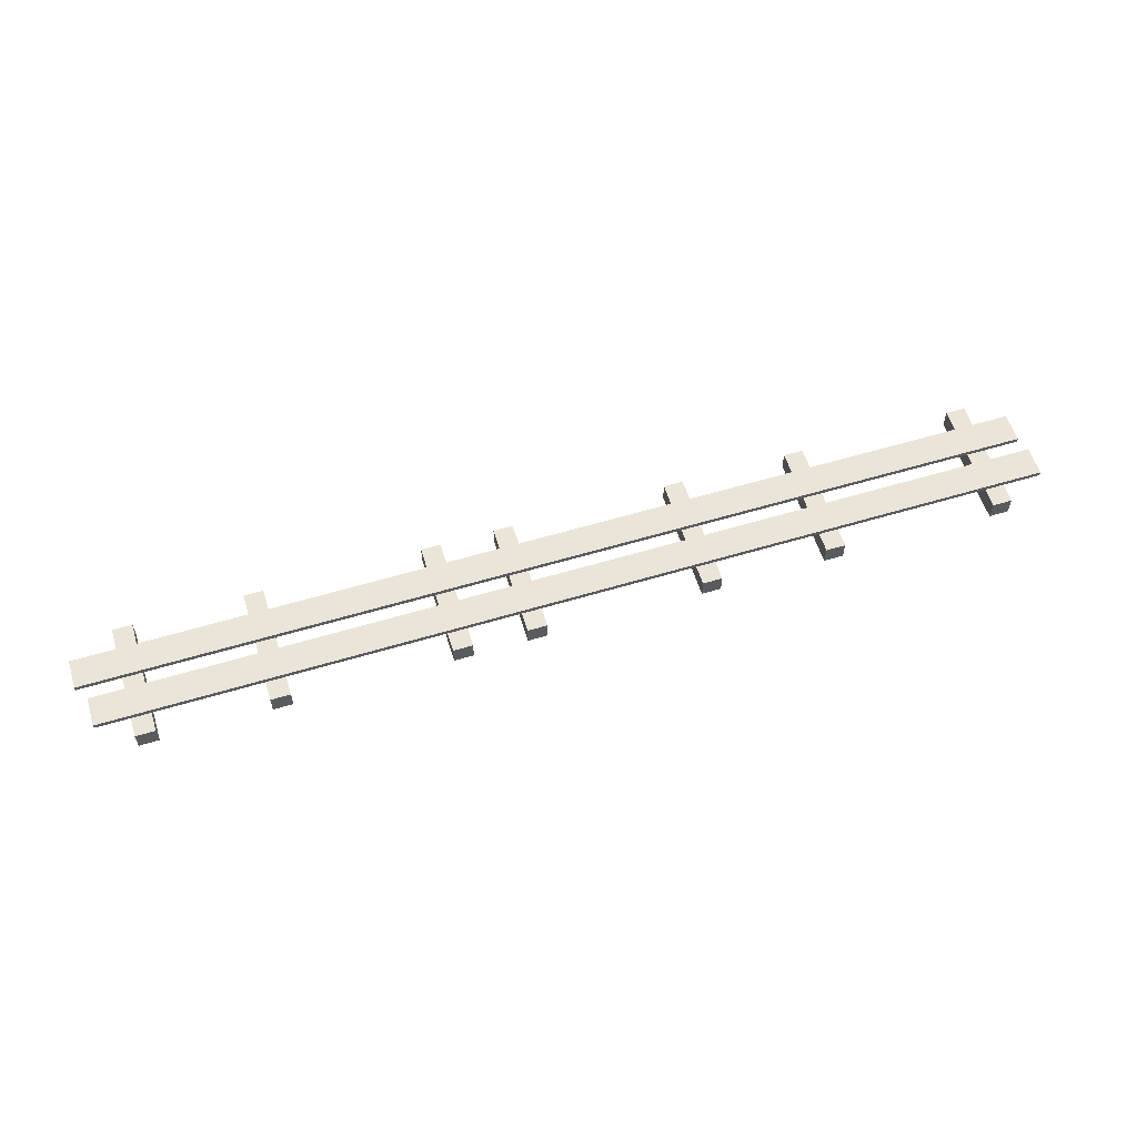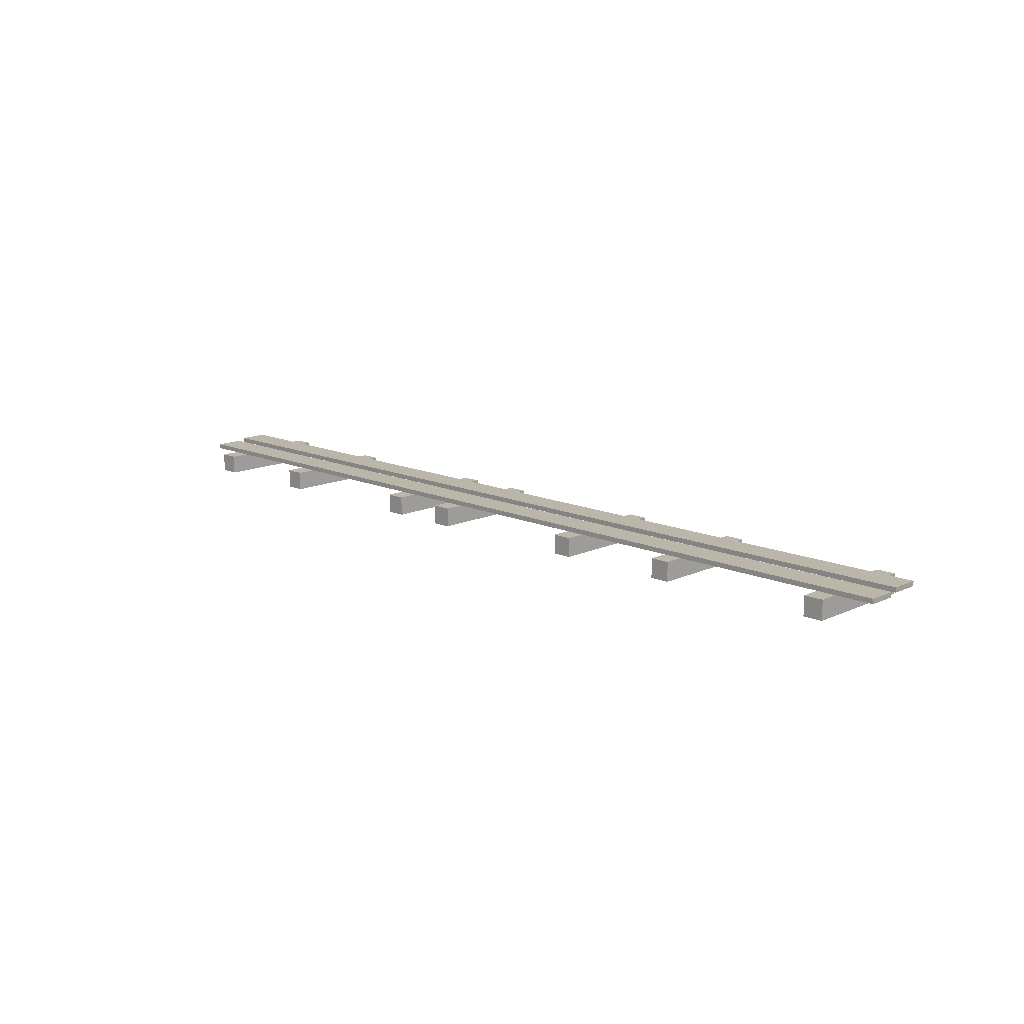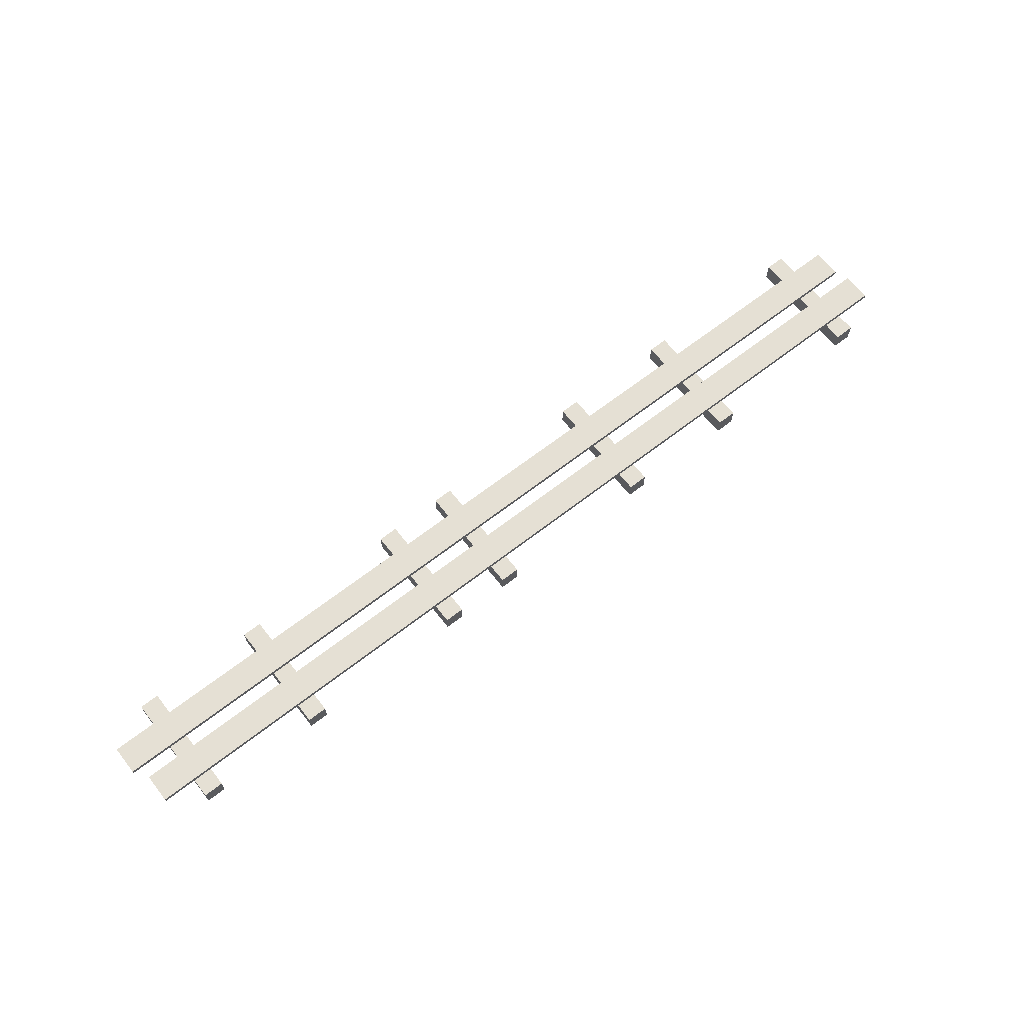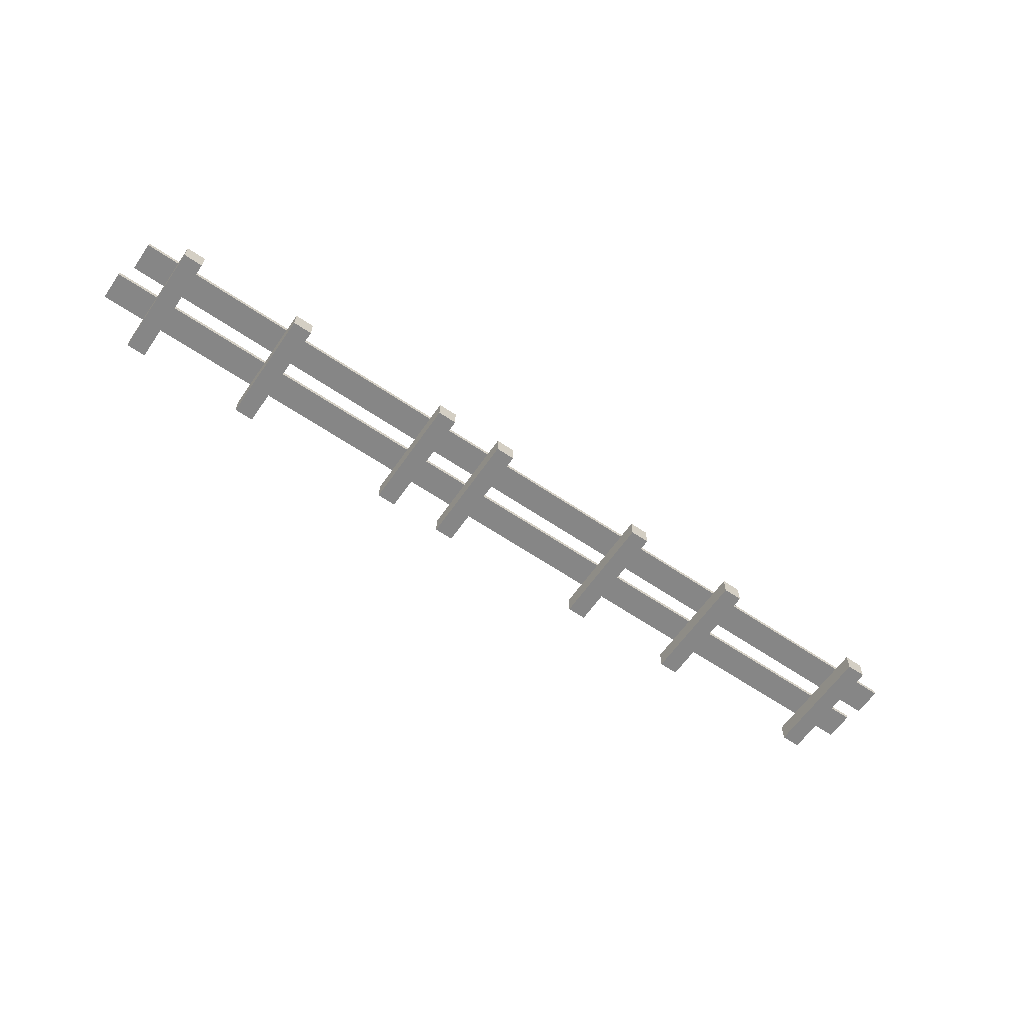
<metadata>
{"format":"obj","ext":"obj","renderer":"f3d","projection":"perspective","resolution":1024,"background":"white","views":[{"elev":58.8,"azim":162.8,"up":"+Z"},{"elev":14.0,"azim":-135.7,"up":"+Z"},{"elev":65.4,"azim":141.9,"up":"+Z"},{"elev":-62.0,"azim":145.4,"up":"+Z"}]}
</metadata>
<code>
o
v 36.4 2 -36.4
v 16.9 2 -36.4
v 36.4 2.6 -36.4
v 16.9 2.6 -36.4
v 36.2 2.9 -36.4
v 16.8 2.9 -36.4
v 36.2 3.5 -36.4
v 16.8 3.5 -36.4
v 35.5 1.5 -36.5
v 35.1 1.5 -36.5
v 32.9 1.5 -36.5
v 32.5 1.5 -36.5
v 29.3 1.5 -36.5
v 28.9 1.5 -36.5
v 27.8 1.5 -36.5
v 27.4 1.5 -36.5
v 24.2 1.5 -36.5
v 23.8 1.5 -36.5
v 21.6 1.5 -36.5
v 21.2 1.5 -36.5
v 18 1.5 -36.5
v 17.6 1.5 -36.5
v 35.5 2 -36.5
v 35.1 2 -36.5
v 32.9 2 -36.5
v 32.5 2 -36.5
v 29.3 2 -36.5
v 28.9 2 -36.5
v 27.8 2 -36.5
v 27.4 2 -36.5
v 24.2 2 -36.5
v 23.8 2 -36.5
v 21.6 2 -36.5
v 21.2 2 -36.5
v 18 2 -36.5
v 17.6 2 -36.5
v 35.5 2.6 -36.5
v 35.1 2.6 -36.5
v 32.9 2.6 -36.5
v 32.5 2.6 -36.5
v 29.3 2.6 -36.5
v 28.9 2.6 -36.5
v 27.8 2.6 -36.5
v 27.4 2.6 -36.5
v 24.2 2.6 -36.5
v 23.8 2.6 -36.5
v 21.6 2.6 -36.5
v 21.2 2.6 -36.5
v 18 2.6 -36.5
v 17.6 2.6 -36.5
v 35.5 2.9 -36.5
v 35.1 2.9 -36.5
v 32.9 2.9 -36.5
v 32.5 2.9 -36.5
v 29.3 2.9 -36.5
v 28.9 2.9 -36.5
v 27.8 2.9 -36.5
v 27.4 2.9 -36.5
v 24.2 2.9 -36.5
v 23.8 2.9 -36.5
v 21.6 2.9 -36.5
v 21.2 2.9 -36.5
v 18 2.9 -36.5
v 17.6 2.9 -36.5
v 35.5 3.5 -36.5
v 35.1 3.5 -36.5
v 32.9 3.5 -36.5
v 32.5 3.5 -36.5
v 29.3 3.5 -36.5
v 28.9 3.5 -36.5
v 27.8 3.5 -36.5
v 27.4 3.5 -36.5
v 24.2 3.5 -36.5
v 23.8 3.5 -36.5
v 21.6 3.5 -36.5
v 21.2 3.5 -36.5
v 18 3.5 -36.5
v 17.6 3.5 -36.5
v 35.5 3.9 -36.5
v 35.1 3.9 -36.5
v 32.9 3.9 -36.5
v 32.5 3.9 -36.5
v 29.3 3.9 -36.5
v 28.9 3.9 -36.5
v 27.8 3.9 -36.5
v 27.4 3.9 -36.5
v 24.2 3.9 -36.5
v 23.8 3.9 -36.5
v 21.6 3.9 -36.5
v 21.2 3.9 -36.5
v 18 3.9 -36.5
v 17.6 3.9 -36.5
v 36.4 2 -36.5
v 35.5 2 -36.5
v 35.1 2 -36.5
v 32.9 2 -36.5
v 32.5 2 -36.5
v 29.3 2 -36.5
v 28.9 2 -36.5
v 27.8 2 -36.5
v 27.4 2 -36.5
v 24.2 2 -36.5
v 23.8 2 -36.5
v 21.6 2 -36.5
v 21.2 2 -36.5
v 18 2 -36.5
v 17.6 2 -36.5
v 16.9 2 -36.5
v 36.4 2.6 -36.5
v 35.5 2.6 -36.5
v 35.1 2.6 -36.5
v 32.9 2.6 -36.5
v 32.5 2.6 -36.5
v 29.3 2.6 -36.5
v 28.9 2.6 -36.5
v 27.8 2.6 -36.5
v 27.4 2.6 -36.5
v 24.2 2.6 -36.5
v 23.8 2.6 -36.5
v 21.6 2.6 -36.5
v 21.2 2.6 -36.5
v 18 2.6 -36.5
v 17.6 2.6 -36.5
v 16.9 2.6 -36.5
v 36.2 2.9 -36.5
v 35.5 2.9 -36.5
v 35.1 2.9 -36.5
v 32.9 2.9 -36.5
v 32.5 2.9 -36.5
v 29.3 2.9 -36.5
v 28.9 2.9 -36.5
v 27.8 2.9 -36.5
v 27.4 2.9 -36.5
v 24.2 2.9 -36.5
v 23.8 2.9 -36.5
v 21.6 2.9 -36.5
v 21.2 2.9 -36.5
v 18 2.9 -36.5
v 17.6 2.9 -36.5
v 16.8 2.9 -36.5
v 36.2 3.5 -36.5
v 35.5 3.5 -36.5
v 35.1 3.5 -36.5
v 32.9 3.5 -36.5
v 32.5 3.5 -36.5
v 29.3 3.5 -36.5
v 28.9 3.5 -36.5
v 27.8 3.5 -36.5
v 27.4 3.5 -36.5
v 24.2 3.5 -36.5
v 23.8 3.5 -36.5
v 21.6 3.5 -36.5
v 21.2 3.5 -36.5
v 18 3.5 -36.5
v 17.6 3.5 -36.5
v 16.8 3.5 -36.5
v 35.5 1.5 -36.9
v 35.1 1.5 -36.9
v 32.9 1.5 -36.9
v 32.5 1.5 -36.9
v 29.3 1.5 -36.9
v 28.9 1.5 -36.9
v 27.8 1.5 -36.9
v 27.4 1.5 -36.9
v 24.2 1.5 -36.9
v 23.8 1.5 -36.9
v 21.6 1.5 -36.9
v 21.2 1.5 -36.9
v 18 1.5 -36.9
v 17.6 1.5 -36.9
v 35.5 3.9 -36.9
v 35.1 3.9 -36.9
v 32.9 3.9 -36.9
v 32.5 3.9 -36.9
v 29.3 3.9 -36.9
v 28.9 3.9 -36.9
v 27.8 3.9 -36.9
v 27.4 3.9 -36.9
v 24.2 3.9 -36.9
v 23.8 3.9 -36.9
v 21.6 3.9 -36.9
v 21.2 3.9 -36.9
v 18 3.9 -36.9
v 17.6 3.9 -36.9
v 36.4 2 -36.4
v 36.4 2.6 -36.4
v 36.4 2 -36.5
v 36.4 2.6 -36.5
v 36.2 2.9 -36.4
v 36.2 3.5 -36.4
v 36.2 2.9 -36.5
v 36.2 3.5 -36.5
v 35.5 1.5 -36.5
v 35.5 2 -36.5
v 35.5 2.6 -36.5
v 35.5 2.9 -36.5
v 35.5 3.5 -36.5
v 35.5 3.9 -36.5
v 35.5 1.5 -36.9
v 35.5 3.9 -36.9
v 32.9 1.5 -36.5
v 32.9 2 -36.5
v 32.9 2.6 -36.5
v 32.9 2.9 -36.5
v 32.9 3.5 -36.5
v 32.9 3.9 -36.5
v 32.9 1.5 -36.9
v 32.9 3.9 -36.9
v 29.3 1.5 -36.5
v 29.3 2 -36.5
v 29.3 2.6 -36.5
v 29.3 2.9 -36.5
v 29.3 3.5 -36.5
v 29.3 3.9 -36.5
v 29.3 1.5 -36.9
v 29.3 3.9 -36.9
v 27.8 1.5 -36.5
v 27.8 2 -36.5
v 27.8 2.6 -36.5
v 27.8 2.9 -36.5
v 27.8 3.5 -36.5
v 27.8 3.9 -36.5
v 27.8 1.5 -36.9
v 27.8 3.9 -36.9
v 24.2 1.5 -36.5
v 24.2 2 -36.5
v 24.2 2.6 -36.5
v 24.2 2.9 -36.5
v 24.2 3.5 -36.5
v 24.2 3.9 -36.5
v 24.2 1.5 -36.9
v 24.2 3.9 -36.9
v 21.6 1.5 -36.5
v 21.6 2 -36.5
v 21.6 2.6 -36.5
v 21.6 2.9 -36.5
v 21.6 3.5 -36.5
v 21.6 3.9 -36.5
v 21.6 1.5 -36.9
v 21.6 3.9 -36.9
v 18 1.5 -36.5
v 18 2 -36.5
v 18 2.6 -36.5
v 18 2.9 -36.5
v 18 3.5 -36.5
v 18 3.9 -36.5
v 18 1.5 -36.9
v 18 3.9 -36.9
v 35.1 1.5 -36.5
v 35.1 2 -36.5
v 35.1 2.6 -36.5
v 35.1 2.9 -36.5
v 35.1 3.5 -36.5
v 35.1 3.9 -36.5
v 35.1 1.5 -36.9
v 35.1 3.9 -36.9
v 32.5 1.5 -36.5
v 32.5 2 -36.5
v 32.5 2.6 -36.5
v 32.5 2.9 -36.5
v 32.5 3.5 -36.5
v 32.5 3.9 -36.5
v 32.5 1.5 -36.9
v 32.5 3.9 -36.9
v 28.9 1.5 -36.5
v 28.9 2 -36.5
v 28.9 2.6 -36.5
v 28.9 2.9 -36.5
v 28.9 3.5 -36.5
v 28.9 3.9 -36.5
v 28.9 1.5 -36.9
v 28.9 3.9 -36.9
v 27.4 1.5 -36.5
v 27.4 2 -36.5
v 27.4 2.6 -36.5
v 27.4 2.9 -36.5
v 27.4 3.5 -36.5
v 27.4 3.9 -36.5
v 27.4 1.5 -36.9
v 27.4 3.9 -36.9
v 23.8 1.5 -36.5
v 23.8 2 -36.5
v 23.8 2.6 -36.5
v 23.8 2.9 -36.5
v 23.8 3.5 -36.5
v 23.8 3.9 -36.5
v 23.8 1.5 -36.9
v 23.8 3.9 -36.9
v 21.2 1.5 -36.5
v 21.2 2 -36.5
v 21.2 2.6 -36.5
v 21.2 2.9 -36.5
v 21.2 3.5 -36.5
v 21.2 3.9 -36.5
v 21.2 1.5 -36.9
v 21.2 3.9 -36.9
v 17.6 1.5 -36.5
v 17.6 2 -36.5
v 17.6 2.6 -36.5
v 17.6 2.9 -36.5
v 17.6 3.5 -36.5
v 17.6 3.9 -36.5
v 17.6 1.5 -36.9
v 17.6 3.9 -36.9
v 16.9 2 -36.4
v 16.9 2.6 -36.4
v 16.9 2 -36.5
v 16.9 2.6 -36.5
v 16.8 2.9 -36.4
v 16.8 3.5 -36.4
v 16.8 2.9 -36.5
v 16.8 3.5 -36.5
v 35.5 1.5 -36.5
v 35.5 1.5 -36.9
v 35.1 1.5 -36.5
v 35.1 1.5 -36.9
v 32.9 1.5 -36.5
v 32.9 1.5 -36.9
v 32.5 1.5 -36.5
v 32.5 1.5 -36.9
v 29.3 1.5 -36.5
v 29.3 1.5 -36.9
v 28.9 1.5 -36.5
v 28.9 1.5 -36.9
v 27.8 1.5 -36.5
v 27.8 1.5 -36.9
v 27.4 1.5 -36.5
v 27.4 1.5 -36.9
v 24.2 1.5 -36.5
v 24.2 1.5 -36.9
v 23.8 1.5 -36.5
v 23.8 1.5 -36.9
v 21.6 1.5 -36.5
v 21.6 1.5 -36.9
v 21.2 1.5 -36.5
v 21.2 1.5 -36.9
v 18 1.5 -36.5
v 18 1.5 -36.9
v 17.6 1.5 -36.5
v 17.6 1.5 -36.9
v 36.4 2 -36.4
v 36.4 2 -36.5
v 35.5 2 -36.5
v 35.1 2 -36.5
v 32.9 2 -36.5
v 32.5 2 -36.5
v 29.3 2 -36.5
v 28.9 2 -36.5
v 27.8 2 -36.5
v 27.4 2 -36.5
v 24.2 2 -36.5
v 23.8 2 -36.5
v 21.6 2 -36.5
v 21.2 2 -36.5
v 18 2 -36.5
v 17.6 2 -36.5
v 16.9 2 -36.4
v 16.9 2 -36.5
v 36.2 2.9 -36.4
v 36.2 2.9 -36.5
v 35.5 2.9 -36.5
v 35.1 2.9 -36.5
v 32.9 2.9 -36.5
v 32.5 2.9 -36.5
v 29.3 2.9 -36.5
v 28.9 2.9 -36.5
v 27.8 2.9 -36.5
v 27.4 2.9 -36.5
v 24.2 2.9 -36.5
v 23.8 2.9 -36.5
v 21.6 2.9 -36.5
v 21.2 2.9 -36.5
v 18 2.9 -36.5
v 17.6 2.9 -36.5
v 16.8 2.9 -36.4
v 16.8 2.9 -36.5
v 36.4 2.6 -36.4
v 36.4 2.6 -36.5
v 35.5 2.6 -36.5
v 35.1 2.6 -36.5
v 32.9 2.6 -36.5
v 32.5 2.6 -36.5
v 29.3 2.6 -36.5
v 28.9 2.6 -36.5
v 27.8 2.6 -36.5
v 27.4 2.6 -36.5
v 24.2 2.6 -36.5
v 23.8 2.6 -36.5
v 21.6 2.6 -36.5
v 21.2 2.6 -36.5
v 18 2.6 -36.5
v 17.6 2.6 -36.5
v 16.9 2.6 -36.4
v 16.9 2.6 -36.5
v 36.2 3.5 -36.4
v 36.2 3.5 -36.5
v 35.5 3.5 -36.5
v 35.1 3.5 -36.5
v 32.9 3.5 -36.5
v 32.5 3.5 -36.5
v 29.3 3.5 -36.5
v 28.9 3.5 -36.5
v 27.8 3.5 -36.5
v 27.4 3.5 -36.5
v 24.2 3.5 -36.5
v 23.8 3.5 -36.5
v 21.6 3.5 -36.5
v 21.2 3.5 -36.5
v 18 3.5 -36.5
v 17.6 3.5 -36.5
v 16.8 3.5 -36.4
v 16.8 3.5 -36.5
v 35.5 3.9 -36.5
v 35.5 3.9 -36.9
v 35.1 3.9 -36.5
v 35.1 3.9 -36.9
v 32.9 3.9 -36.5
v 32.9 3.9 -36.9
v 32.5 3.9 -36.5
v 32.5 3.9 -36.9
v 29.3 3.9 -36.5
v 29.3 3.9 -36.9
v 28.9 3.9 -36.5
v 28.9 3.9 -36.9
v 27.8 3.9 -36.5
v 27.8 3.9 -36.9
v 27.4 3.9 -36.5
v 27.4 3.9 -36.9
v 24.2 3.9 -36.5
v 24.2 3.9 -36.9
v 23.8 3.9 -36.5
v 23.8 3.9 -36.9
v 21.6 3.9 -36.5
v 21.6 3.9 -36.9
v 21.2 3.9 -36.5
v 21.2 3.9 -36.9
v 18 3.9 -36.5
v 18 3.9 -36.9
v 17.6 3.9 -36.5
v 17.6 3.9 -36.9
f 3 2 1
f 4 2 3
f 7 6 5
f 8 6 7
f 23 10 9
f 24 10 23
f 25 12 11
f 26 12 25
f 27 14 13
f 28 14 27
f 29 16 15
f 30 16 29
f 31 18 17
f 32 18 31
f 33 20 19
f 34 20 33
f 35 22 21
f 36 22 35
f 51 38 37
f 52 38 51
f 53 40 39
f 54 40 53
f 55 42 41
f 56 42 55
f 57 44 43
f 58 44 57
f 59 46 45
f 60 46 59
f 61 48 47
f 62 48 61
f 63 50 49
f 64 50 63
f 79 66 65
f 80 66 79
f 81 68 67
f 82 68 81
f 83 70 69
f 84 70 83
f 85 72 71
f 86 72 85
f 87 74 73
f 88 74 87
f 89 76 75
f 90 76 89
f 91 78 77
f 92 78 91
f 93 94 109
f 109 94 110
f 95 96 111
f 111 96 112
f 97 98 113
f 113 98 114
f 99 100 115
f 115 100 116
f 101 102 117
f 117 102 118
f 103 104 119
f 119 104 120
f 105 106 121
f 121 106 122
f 107 108 123
f 123 108 124
f 125 126 141
f 141 126 142
f 127 128 143
f 143 128 144
f 129 130 145
f 145 130 146
f 131 132 147
f 147 132 148
f 133 134 149
f 149 134 150
f 135 136 151
f 151 136 152
f 137 138 153
f 153 138 154
f 139 140 155
f 155 140 156
f 157 158 171
f 171 158 172
f 159 160 173
f 173 160 174
f 161 162 175
f 175 162 176
f 163 164 177
f 177 164 178
f 165 166 179
f 179 166 180
f 167 168 181
f 181 168 182
f 169 170 183
f 183 170 184
f 187 186 185
f 188 186 187
f 191 190 189
f 192 190 191
f 199 194 193
f 199 198 197
f 199 197 196
f 199 196 195
f 199 195 194
f 200 198 199
f 207 202 201
f 207 206 205
f 207 205 204
f 207 204 203
f 207 203 202
f 208 206 207
f 215 210 209
f 215 214 213
f 215 213 212
f 215 212 211
f 215 211 210
f 216 214 215
f 223 218 217
f 223 222 221
f 223 221 220
f 223 220 219
f 223 219 218
f 224 222 223
f 231 226 225
f 231 230 229
f 231 229 228
f 231 228 227
f 231 227 226
f 232 230 231
f 239 234 233
f 239 238 237
f 239 237 236
f 239 236 235
f 239 235 234
f 240 238 239
f 247 242 241
f 247 246 245
f 247 245 244
f 247 244 243
f 247 243 242
f 248 246 247
f 249 250 255
f 253 254 255
f 252 253 255
f 251 252 255
f 250 251 255
f 255 254 256
f 257 258 263
f 261 262 263
f 260 261 263
f 259 260 263
f 258 259 263
f 263 262 264
f 265 266 271
f 269 270 271
f 268 269 271
f 267 268 271
f 266 267 271
f 271 270 272
f 273 274 279
f 277 278 279
f 276 277 279
f 275 276 279
f 274 275 279
f 279 278 280
f 281 282 287
f 285 286 287
f 284 285 287
f 283 284 287
f 282 283 287
f 287 286 288
f 289 290 295
f 293 294 295
f 292 293 295
f 291 292 295
f 290 291 295
f 295 294 296
f 297 298 303
f 301 302 303
f 300 301 303
f 299 300 303
f 298 299 303
f 303 302 304
f 305 306 307
f 307 306 308
f 309 310 311
f 311 310 312
f 315 314 313
f 316 314 315
f 319 318 317
f 320 318 319
f 323 322 321
f 324 322 323
f 327 326 325
f 328 326 327
f 331 330 329
f 332 330 331
f 335 334 333
f 336 334 335
f 339 338 337
f 340 338 339
f 343 342 341
f 344 343 341
f 345 344 341
f 346 345 341
f 347 346 341
f 348 347 341
f 349 348 341
f 350 349 341
f 351 350 341
f 352 351 341
f 353 352 341
f 354 353 341
f 355 354 341
f 356 355 341
f 357 356 341
f 358 356 357
f 361 360 359
f 362 361 359
f 363 362 359
f 364 363 359
f 365 364 359
f 366 365 359
f 367 366 359
f 368 367 359
f 369 368 359
f 370 369 359
f 371 370 359
f 372 371 359
f 373 372 359
f 374 373 359
f 375 374 359
f 376 374 375
f 377 378 379
f 377 379 380
f 377 380 381
f 377 381 382
f 377 382 383
f 377 383 384
f 377 384 385
f 377 385 386
f 377 386 387
f 377 387 388
f 377 388 389
f 377 389 390
f 377 390 391
f 377 391 392
f 377 392 393
f 393 392 394
f 395 396 397
f 395 397 398
f 395 398 399
f 395 399 400
f 395 400 401
f 395 401 402
f 395 402 403
f 395 403 404
f 395 404 405
f 395 405 406
f 395 406 407
f 395 407 408
f 395 408 409
f 395 409 410
f 395 410 411
f 411 410 412
f 413 414 415
f 415 414 416
f 417 418 419
f 419 418 420
f 421 422 423
f 423 422 424
f 425 426 427
f 427 426 428
f 429 430 431
f 431 430 432
f 433 434 435
f 435 434 436
f 437 438 439
f 439 438 440

</code>
